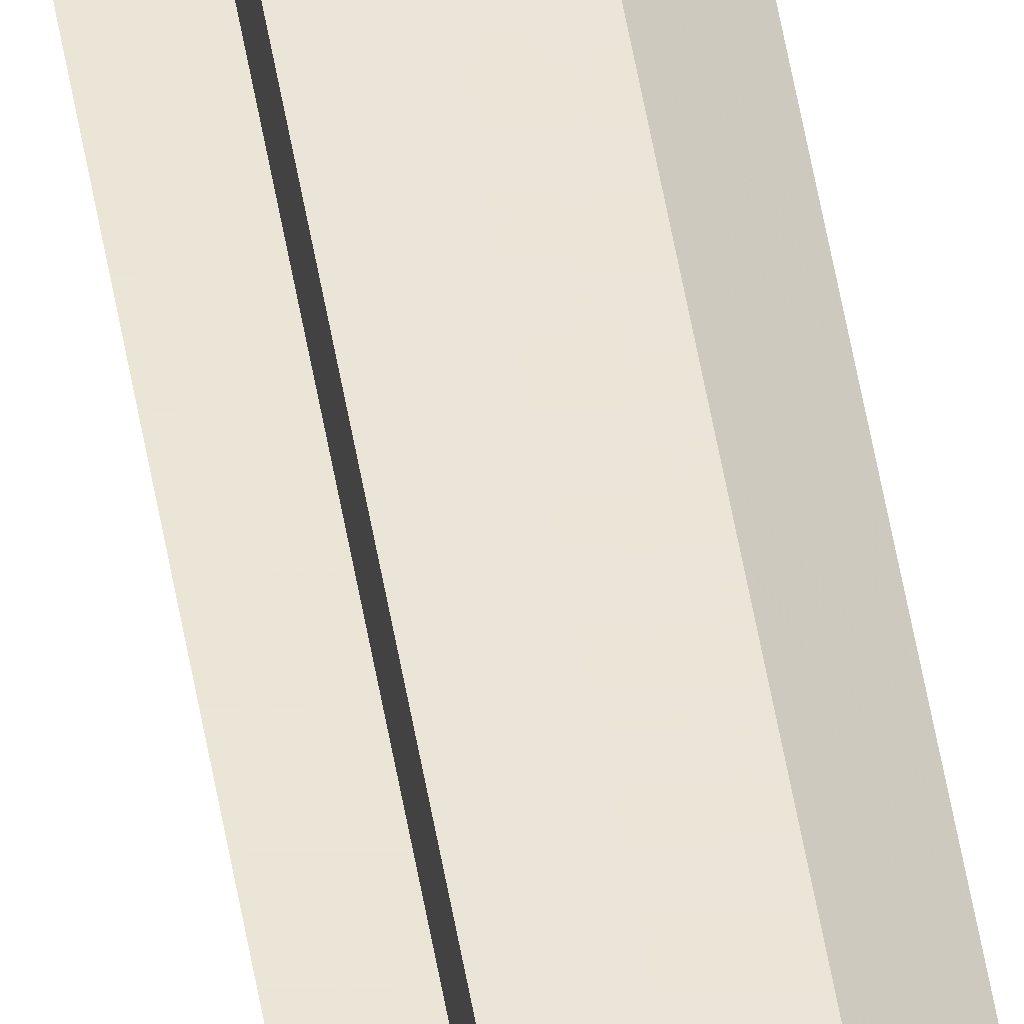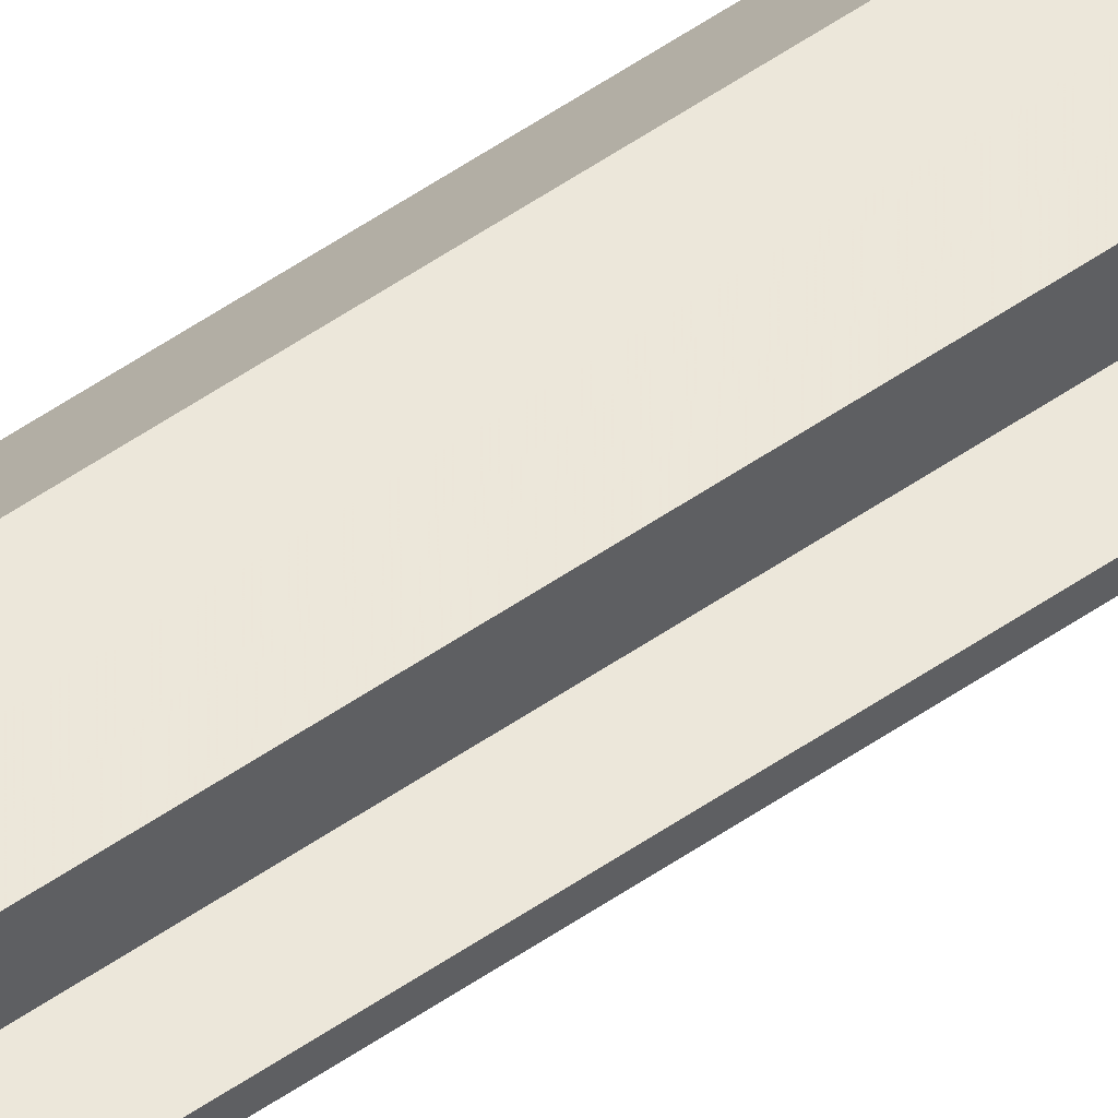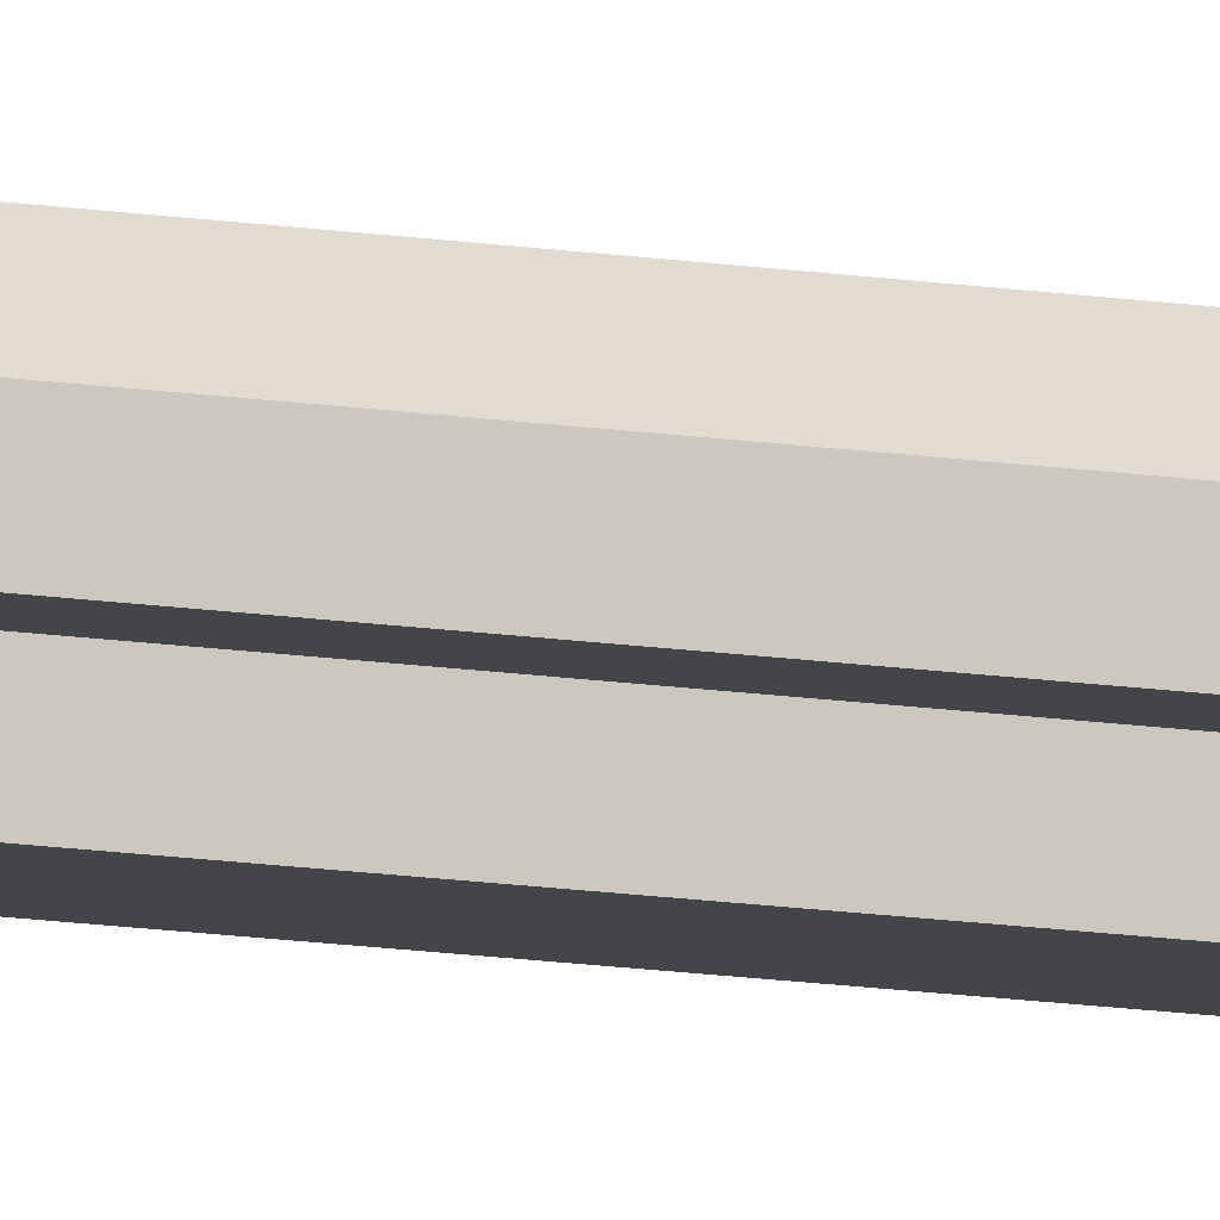
<metadata>
{"format":"obj","ext":"obj","renderer":"f3d","projection":"perspective","resolution":1024,"background":"white","views":[{"elev":45.5,"azim":171.4,"up":"+Y"},{"elev":53.0,"azim":53.2,"up":"+Y"},{"elev":-8.9,"azim":-118.5,"up":"+Y"}]}
</metadata>
<code>
o 8595
v 2175 1867 11.74
v 2175 1867 11.74
v 2175 1867 13.59
v 2175 1867 11.74
v 2175 1867 13.59
v 2175 1867 11.74
v 2175 1867 13.59
v 2175 1867 11.74
v 2175 1867 13.59
v 2175 1867 11.74
v 2175 1867 13.59
v 2175 1867 11.74
v 2175 1867 13.59
v 2175 1867 11.74
v 2175 1867 13.59
v 2175 1867 11.74
v 2175 1867 13.59
v 2175 1867 11.74
v 2175 1867 11.74
v 2175 1867 11.74
v 2175 1867 11.74
v 2175 1867 11.74
v 2175 1867 11.74
v 2175 1867 13.59
v 2175 1867 13.59
v 2175 1867 11.74
v 2175 1867 11.74
v 2175 1867 11.74
v 2175 1867 13.59
v 2175 1867 13.59
v 2175 1867 11.74
v 2175 1867 11.74
v 2175 1867 11.74
v 2175 1867 13.59
v 2175 1867 13.59
v 2175 1867 11.74
v 2175 1867 13.59
v 2175 1867 13.59
v 2175 1867 11.74
v 2175 1867 11.74
v 2175 1867 11.74
v 2175 1867 11.74
v 2175 1867 11.74
v 2175 1867 13.59
v 2175 1867 13.59
v 2175 1867 13.59
v 2175 1867 13.59
v 2175 1867 13.59
v 2175 1867 11.74
v 2175 1867 13.59
v 2175 1867 11.74
v 2175 1867 11.74
v 2175 1867 11.74
v 2175 1867 11.74
v 2175 1867 13.59
v 2175 1867 11.74
v 2175 1867 11.74
v 2175 1867 11.74
v 2175 1867 13.59
v 2175 1867 11.74
v 2175 1867 11.74
v 2175 1867 13.59
v 2175 1867 13.59
v 2175 1867 13.59
v 2175 1867 13.59
v 2175 1867 13.59
v 2175 1867 13.59
v 2175 1867 13.59
v 2175 1867 13.59
v 2175 1867 13.59
v 2175 1867 13.59
v 2175 1867 13.59
v 2175 1867 13.59
v 2175 1867 13.59
f 1 2 3
f 2 4 5
f 4 6 7
f 8 1 9
f 9 10 11
f 11 12 13
f 13 14 15
f 15 16 17
f 18 16 19
f 18 19 20
f 18 20 21
f 18 22 16
f 18 21 23
f 24 22 25
f 26 27 24
f 18 28 22
f 29 23 30
f 31 32 29
f 18 23 33
f 34 33 35
f 18 36 28
f 37 28 38
f 39 40 37
f 18 41 36
f 18 42 41
f 18 43 42
f 44 41 45
f 46 43 47
f 48 49 44
f 50 51 46
f 52 53 48
f 53 54 55
f 56 57 50
f 57 58 59
f 60 61 62
f 63 64 65
f 63 66 64
f 63 35 66
f 63 65 67
f 63 67 68
f 63 68 69
f 63 69 70
f 63 70 71
f 63 71 72
f 63 72 73
f 63 73 74

</code>
